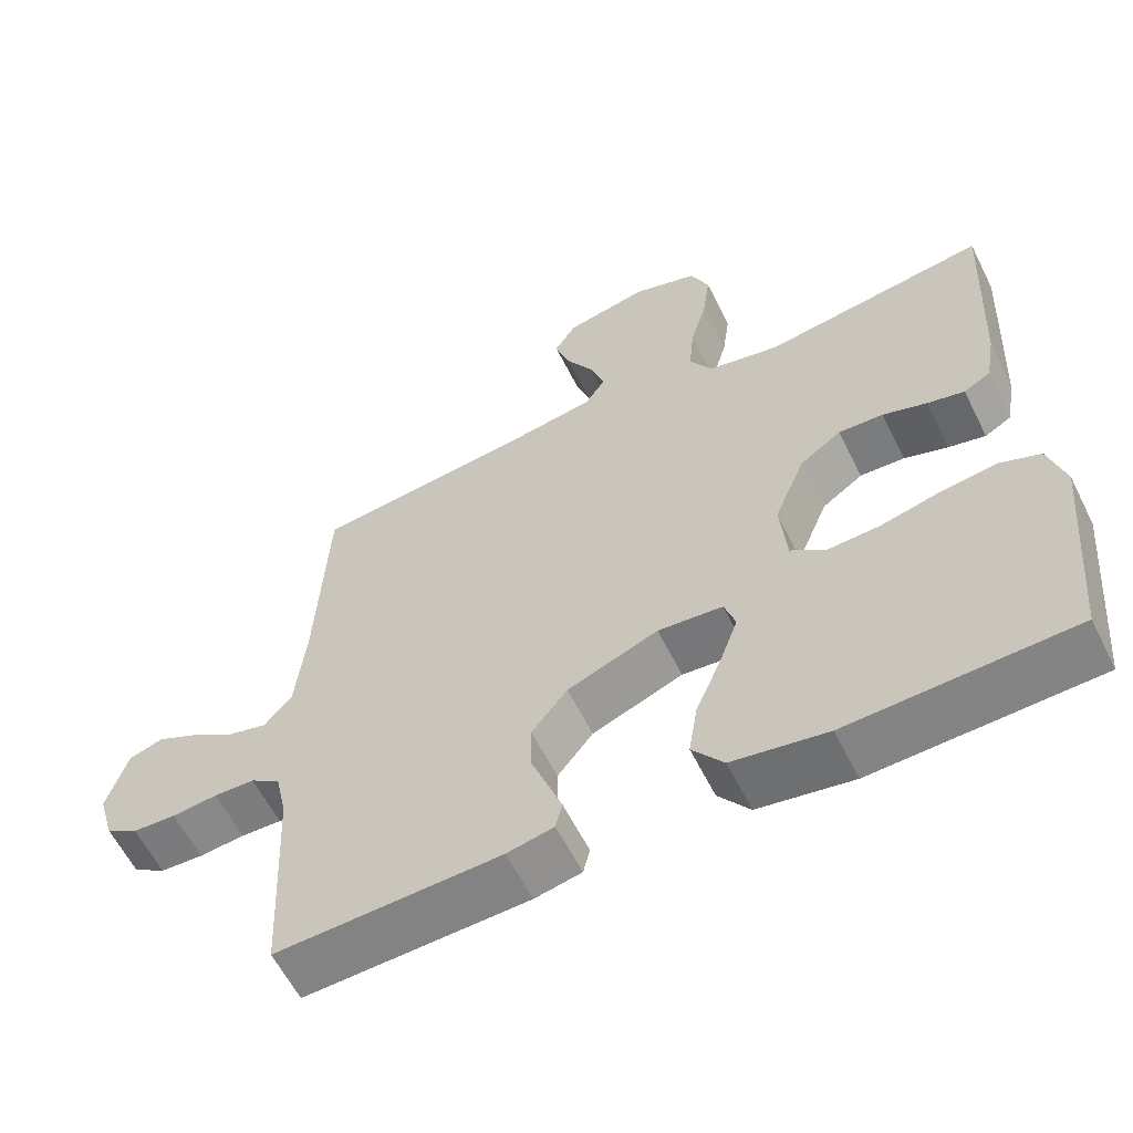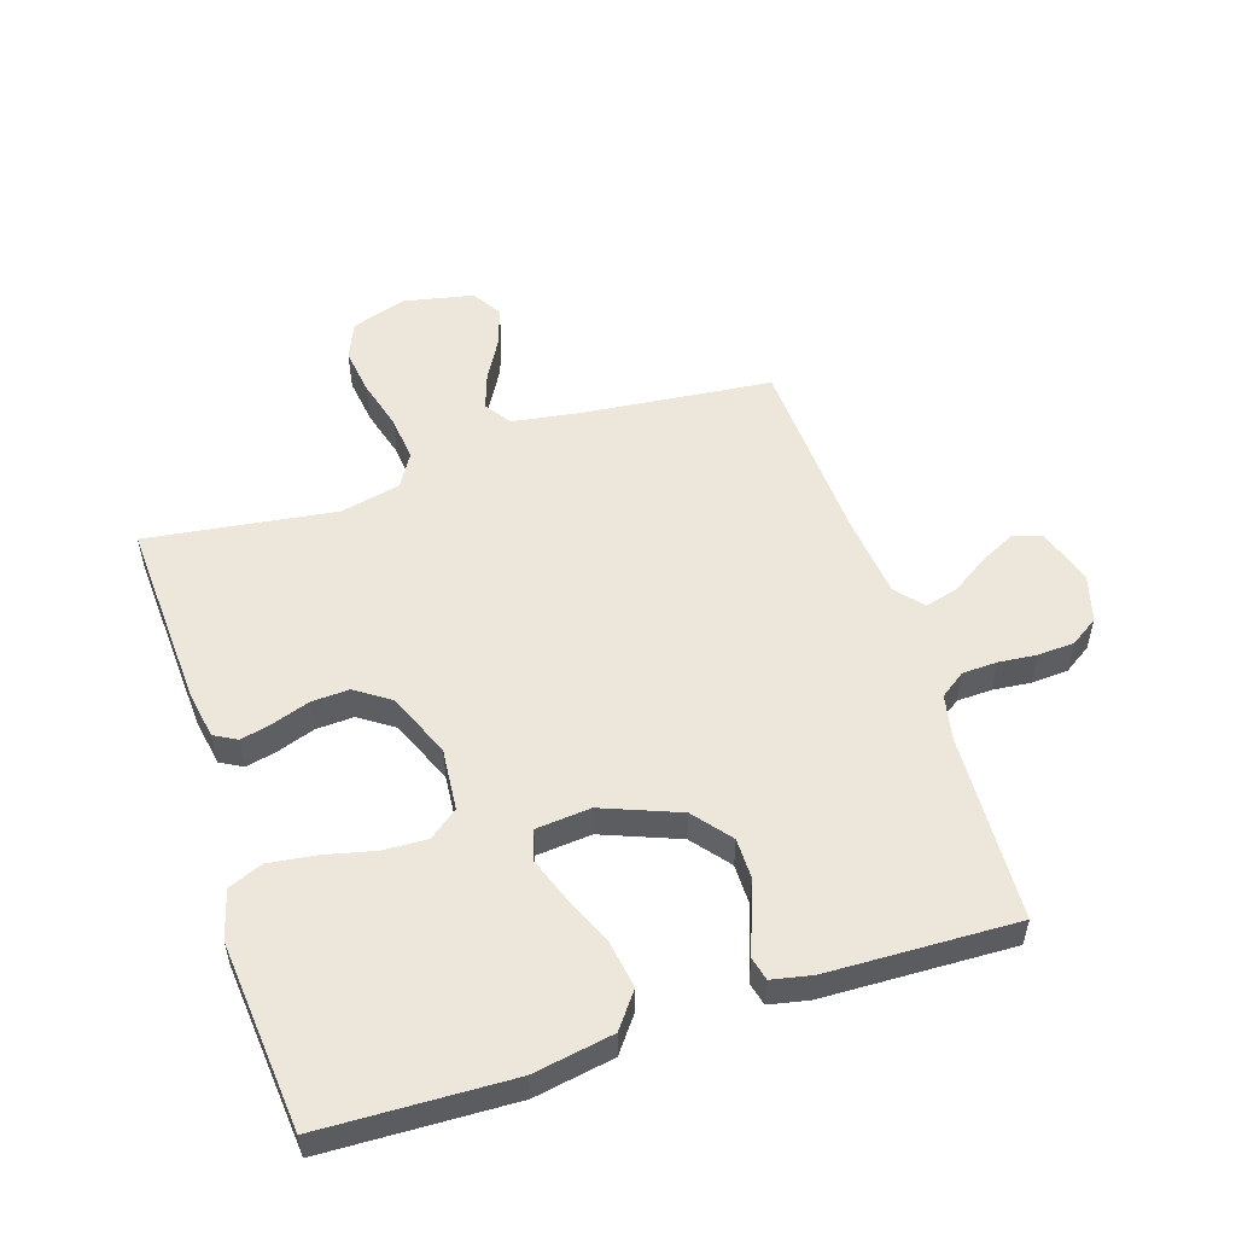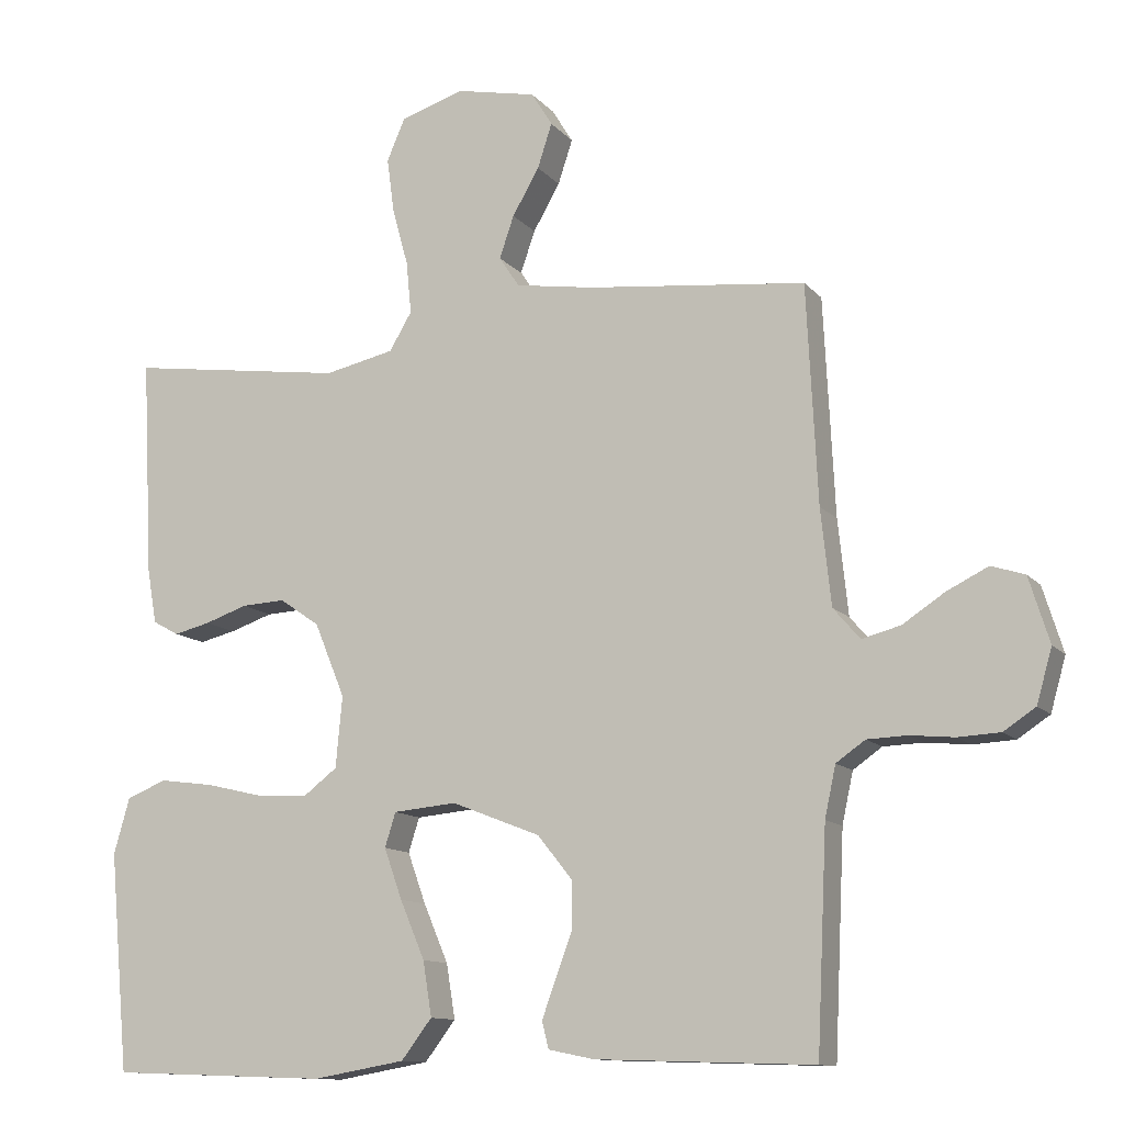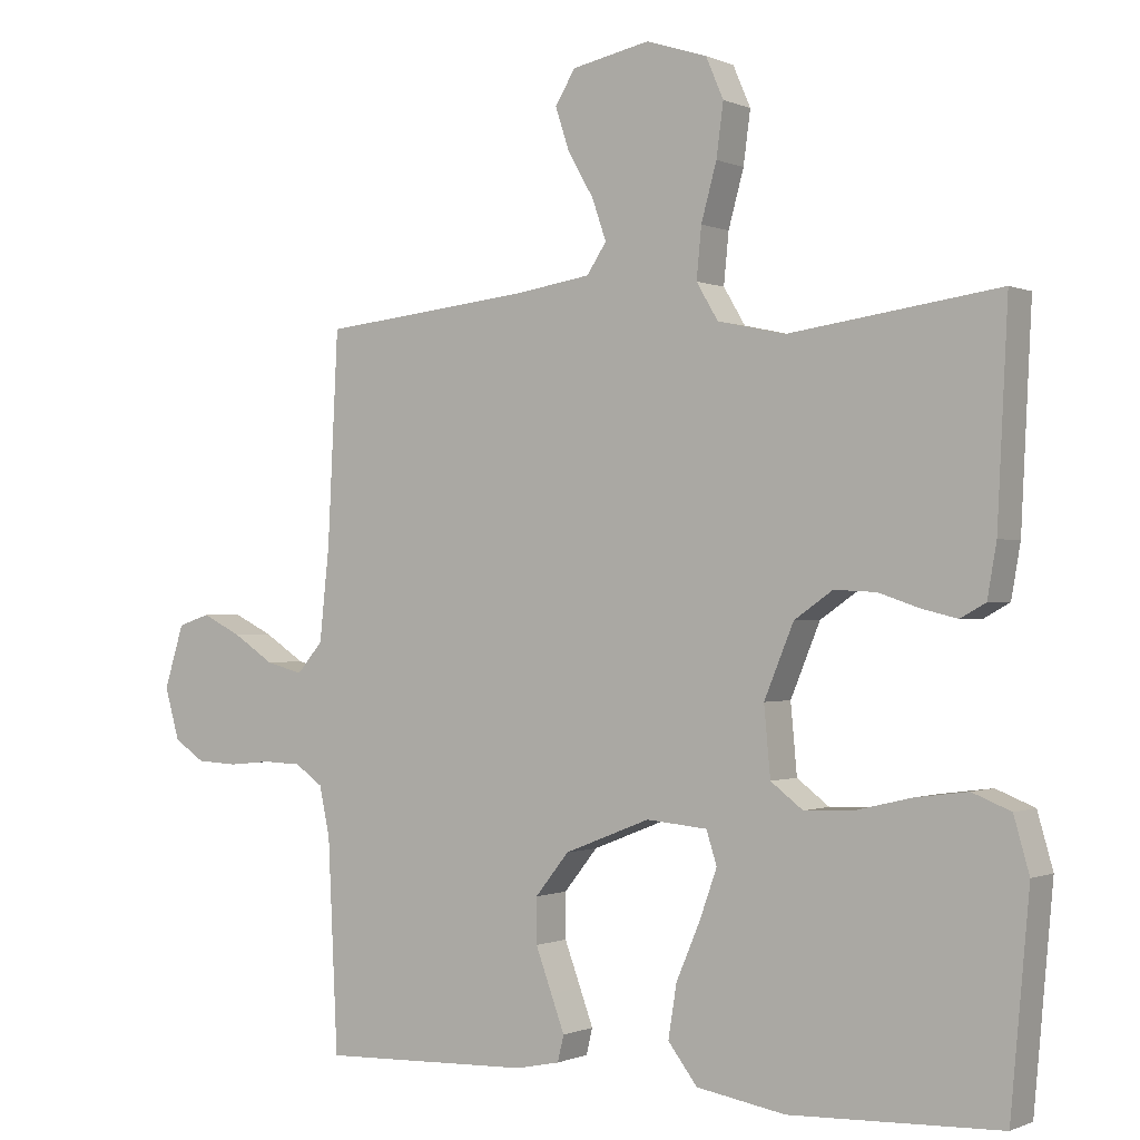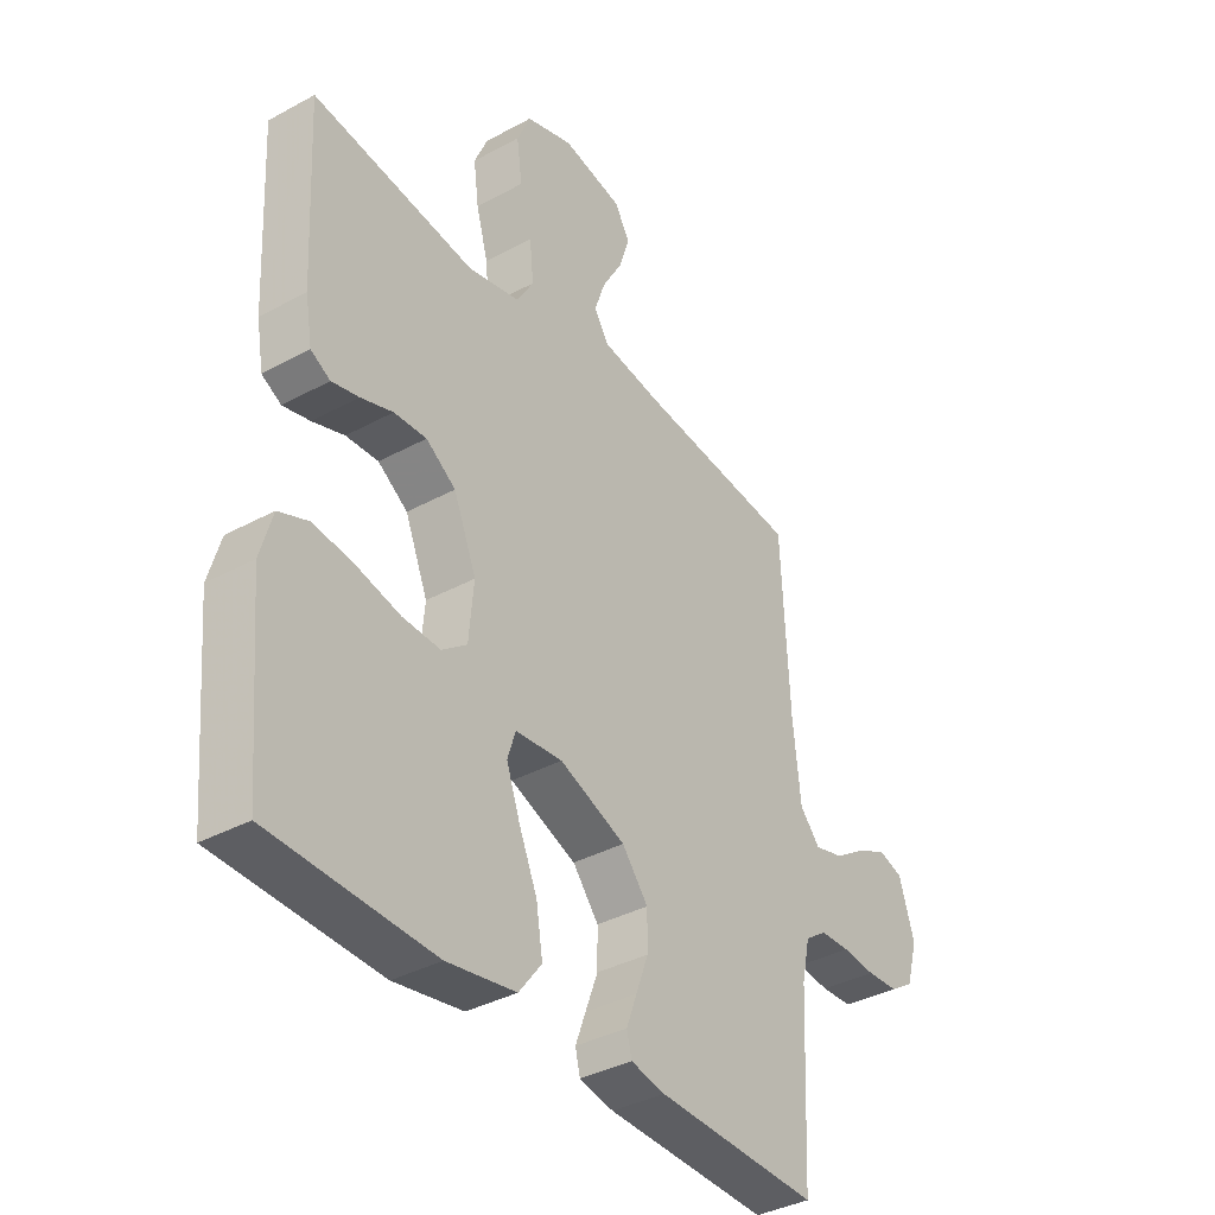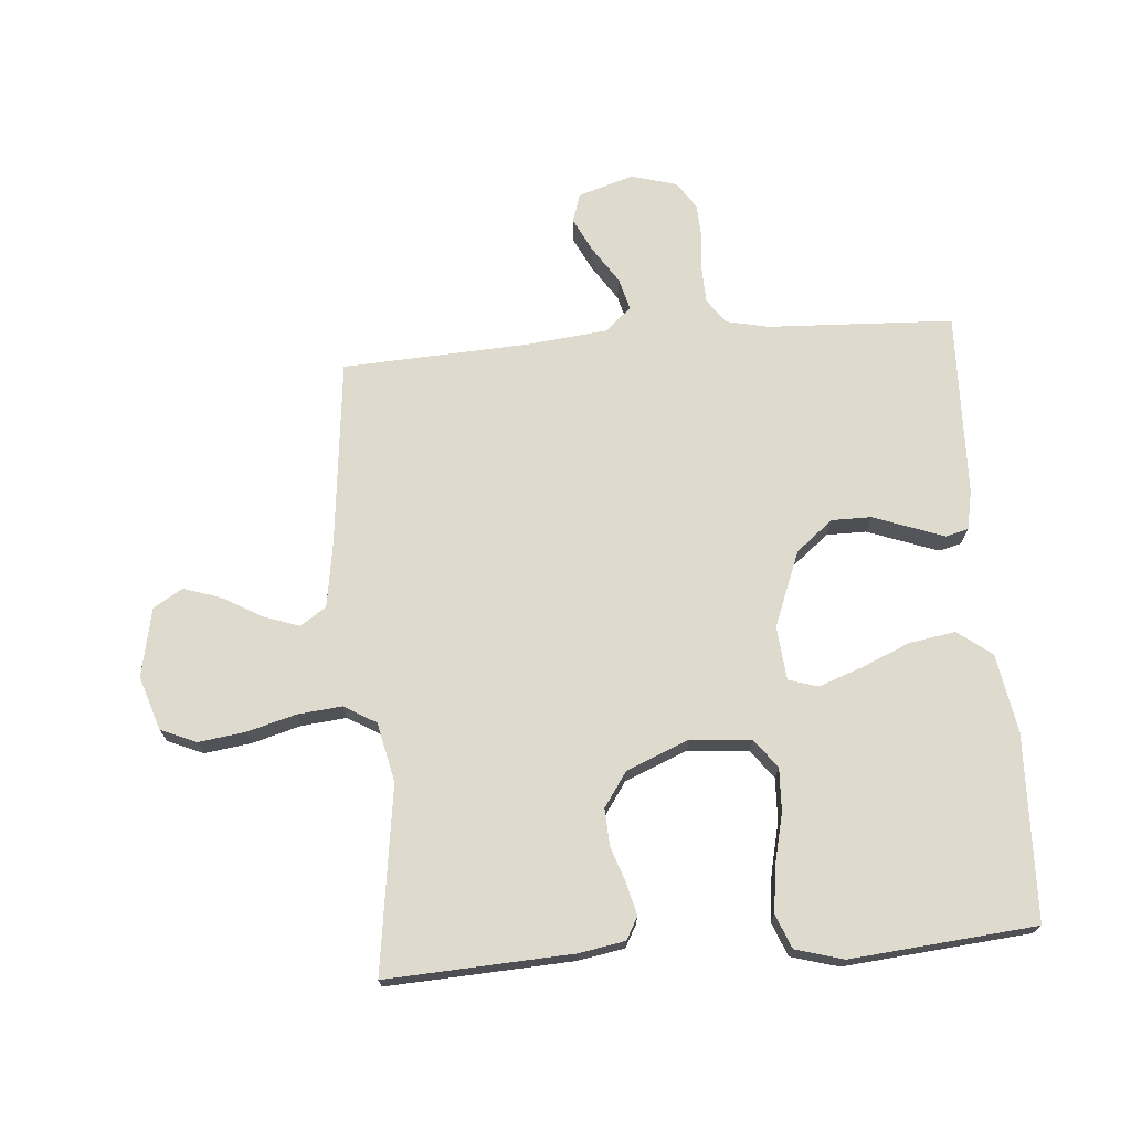
<metadata>
{"format":"obj","ext":"obj","renderer":"f3d","projection":"perspective","resolution":1024,"background":"white","views":[{"elev":-60.2,"azim":26.5,"up":"+Z"},{"elev":53.8,"azim":162.0,"up":"+Y"},{"elev":-11.8,"azim":-156.2,"up":"+Z"},{"elev":-0.5,"azim":32.8,"up":"+Z"},{"elev":-37.1,"azim":125.1,"up":"+Z"},{"elev":71.3,"azim":85.3,"up":"+Y"}]}
</metadata>
<code>
v 0.5 0.07 -0.5
v 0.2 0.07 -0.511
v 0.073 0.07 -0.489
v 0.031 0.07 -0.434
v 0.043 0.07 -0.359
v 0.077 0.07 -0.279
v 0.102 0.07 -0.209
v 0.087 0.07 -0.162
v 0 0.07 -0.154
v -0.122 0.07 -0.202
v -0.17 0.07 -0.262
v -0.17 0.07 -0.326
v -0.147 0.07 -0.388
v -0.128 0.07 -0.44
v -0.137 0.07 -0.477
v -0.2 0.07 -0.49
v -0.5 0.07 -0.5
v -0.514 0.07 -0.2
v -0.529 0.07 -0.13
v -0.569 0.07 -0.102
v -0.624 0.07 -0.1
v -0.685 0.07 -0.106
v -0.743 0.07 -0.103
v -0.787 0.07 -0.074
v -0.808 0.07 0
v -0.78 0.07 0.09
v -0.734 0.07 0.105
v -0.677 0.07 0.077
v -0.619 0.07 0.039
v -0.566 0.07 0.025
v -0.529 0.07 0.068
v -0.515 0.07 0.2
v -0.5 0.07 0.5
v -0.2 0.07 0.532
v -0.091 0.07 0.549
v -0.063 0.07 0.591
v -0.083 0.07 0.649
v -0.12 0.07 0.713
v -0.14 0.07 0.774
v -0.111 0.07 0.821
v 0 0.07 0.844
v 0.087 0.07 0.816
v 0.112 0.07 0.758
v 0.102 0.07 0.683
v 0.08 0.07 0.603
v 0.073 0.07 0.531
v 0.104 0.07 0.479
v 0.2 0.07 0.458
v 0.5 0.07 0.5
v 0.485 0.07 0.2
v 0.472 0.07 0.125
v 0.436 0.07 0.105
v 0.386 0.07 0.117
v 0.327 0.07 0.137
v 0.267 0.07 0.14
v 0.212 0.07 0.102
v 0.17 0.07 0
v 0.179 0.07 -0.098
v 0.225 0.07 -0.133
v 0.295 0.07 -0.13
v 0.375 0.07 -0.111
v 0.45 0.07 -0.101
v 0.505 0.07 -0.123
v 0.527 0.07 -0.2
v 0.5 0 -0.5
v 0.2 0 -0.511
v 0.073 0 -0.489
v 0.031 0 -0.434
v 0.043 0 -0.359
v 0.077 0 -0.279
v 0.102 0 -0.209
v 0.087 0 -0.162
v 0 0 -0.154
v -0.122 0 -0.202
v -0.17 0 -0.262
v -0.17 0 -0.326
v -0.147 0 -0.388
v -0.128 0 -0.44
v -0.137 0 -0.477
v -0.2 0 -0.49
v -0.5 0 -0.5
v -0.514 0 -0.2
v -0.529 0 -0.13
v -0.569 0 -0.102
v -0.624 0 -0.1
v -0.685 0 -0.106
v -0.743 0 -0.103
v -0.787 0 -0.074
v -0.808 0 0
v -0.78 0 0.09
v -0.734 0 0.105
v -0.677 0 0.077
v -0.619 0 0.039
v -0.566 0 0.025
v -0.529 0 0.068
v -0.515 0 0.2
v -0.5 0 0.5
v -0.2 0 0.532
v -0.091 0 0.549
v -0.063 0 0.591
v -0.083 0 0.649
v -0.12 0 0.713
v -0.14 0 0.774
v -0.111 0 0.821
v 0 0 0.844
v 0.087 0 0.816
v 0.112 0 0.758
v 0.102 0 0.683
v 0.08 0 0.603
v 0.073 0 0.531
v 0.104 0 0.479
v 0.2 0 0.458
v 0.5 0 0.5
v 0.485 0 0.2
v 0.472 0 0.125
v 0.436 0 0.105
v 0.386 0 0.117
v 0.327 0 0.137
v 0.267 0 0.14
v 0.212 0 0.102
v 0.17 0 0
v 0.179 0 -0.098
v 0.225 0 -0.133
v 0.295 0 -0.13
v 0.375 0 -0.111
v 0.45 0 -0.101
v 0.505 0 -0.123
v 0.527 0 -0.2
f 4 5 6
f 3 4 6
f 2 3 6
f 1 2 6
f 64 1 6
f 63 64 6
f 62 63 6
f 61 62 6
f 60 61 6
f 59 60 6 7
f 58 59 7 8
f 57 58 8 9
f 56 57 9 10
f 52 53 54
f 51 52 54
f 50 51 54
f 49 50 54
f 48 49 54
f 47 48 54 55
f 46 47 55 56
f 43 44 45
f 42 43 45
f 41 42 45
f 40 41 45
f 39 40 45
f 38 39 45
f 37 38 45
f 36 37 45 46
f 46 56 10
f 36 46 10
f 35 36 10
f 32 33 34
f 35 10 11
f 34 35 11
f 32 34 11
f 31 32 11
f 27 28 29
f 26 27 29
f 25 26 29
f 24 25 29
f 23 24 29
f 22 23 29
f 21 22 29
f 20 21 29 30
f 31 11 12
f 30 31 12
f 20 30 12
f 19 20 12
f 16 17 18
f 16 18 19
f 15 16 19
f 14 15 19
f 13 14 19
f 12 13 19
f 70 69 68
f 70 68 67
f 70 67 66
f 70 66 65
f 70 65 128
f 70 128 127
f 70 127 126
f 70 126 125
f 70 125 124
f 71 70 124 123
f 72 71 123 122
f 73 72 122 121
f 74 73 121 120
f 118 117 116
f 118 116 115
f 118 115 114
f 118 114 113
f 118 113 112
f 119 118 112 111
f 120 119 111 110
f 109 108 107
f 109 107 106
f 109 106 105
f 109 105 104
f 109 104 103
f 109 103 102
f 109 102 101
f 110 109 101 100
f 74 120 110
f 74 110 100
f 74 100 99
f 98 97 96
f 75 74 99
f 75 99 98
f 75 98 96
f 75 96 95
f 93 92 91
f 93 91 90
f 93 90 89
f 93 89 88
f 93 88 87
f 93 87 86
f 93 86 85
f 94 93 85 84
f 76 75 95
f 76 95 94
f 76 94 84
f 76 84 83
f 82 81 80
f 83 82 80
f 83 80 79
f 83 79 78
f 83 78 77
f 83 77 76
f 1 65 66 2
f 2 66 67 3
f 3 67 68 4
f 4 68 69 5
f 5 69 70 6
f 6 70 71 7
f 7 71 72 8
f 8 72 73 9
f 9 73 74 10
f 10 74 75 11
f 11 75 76 12
f 12 76 77 13
f 13 77 78 14
f 14 78 79 15
f 15 79 80 16
f 16 80 81 17
f 17 81 82 18
f 18 82 83 19
f 19 83 84 20
f 20 84 85 21
f 21 85 86 22
f 22 86 87 23
f 23 87 88 24
f 24 88 89 25
f 25 89 90 26
f 26 90 91 27
f 27 91 92 28
f 28 92 93 29
f 29 93 94 30
f 30 94 95 31
f 31 95 96 32
f 32 96 97 33
f 33 97 98 34
f 34 98 99 35
f 35 99 100 36
f 36 100 101 37
f 37 101 102 38
f 38 102 103 39
f 39 103 104 40
f 40 104 105 41
f 41 105 106 42
f 42 106 107 43
f 43 107 108 44
f 44 108 109 45
f 45 109 110 46
f 46 110 111 47
f 47 111 112 48
f 48 112 113 49
f 49 113 114 50
f 50 114 115 51
f 51 115 116 52
f 52 116 117 53
f 53 117 118 54
f 54 118 119 55
f 55 119 120 56
f 56 120 121 57
f 57 121 122 58
f 58 122 123 59
f 59 123 124 60
f 60 124 125 61
f 61 125 126 62
f 62 126 127 63
f 63 127 128 64
f 64 128 65 1

</code>
